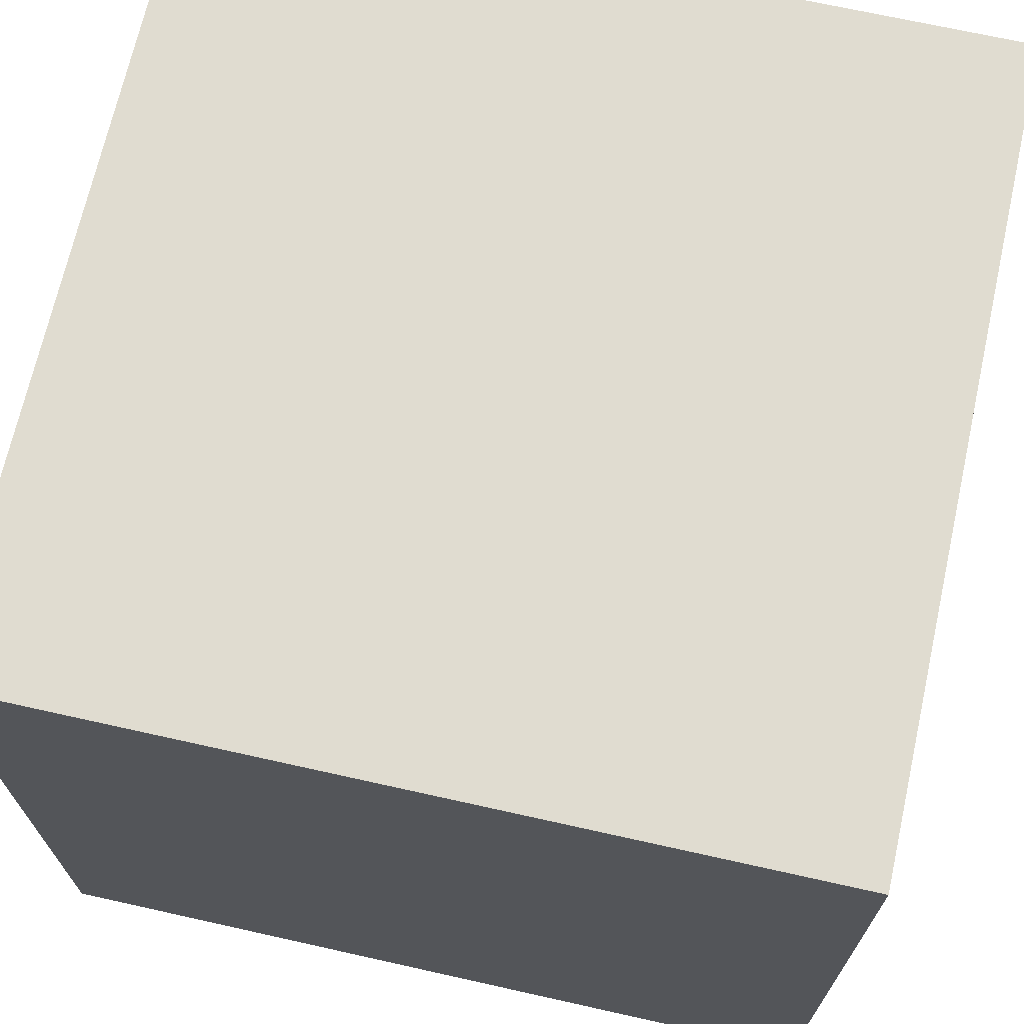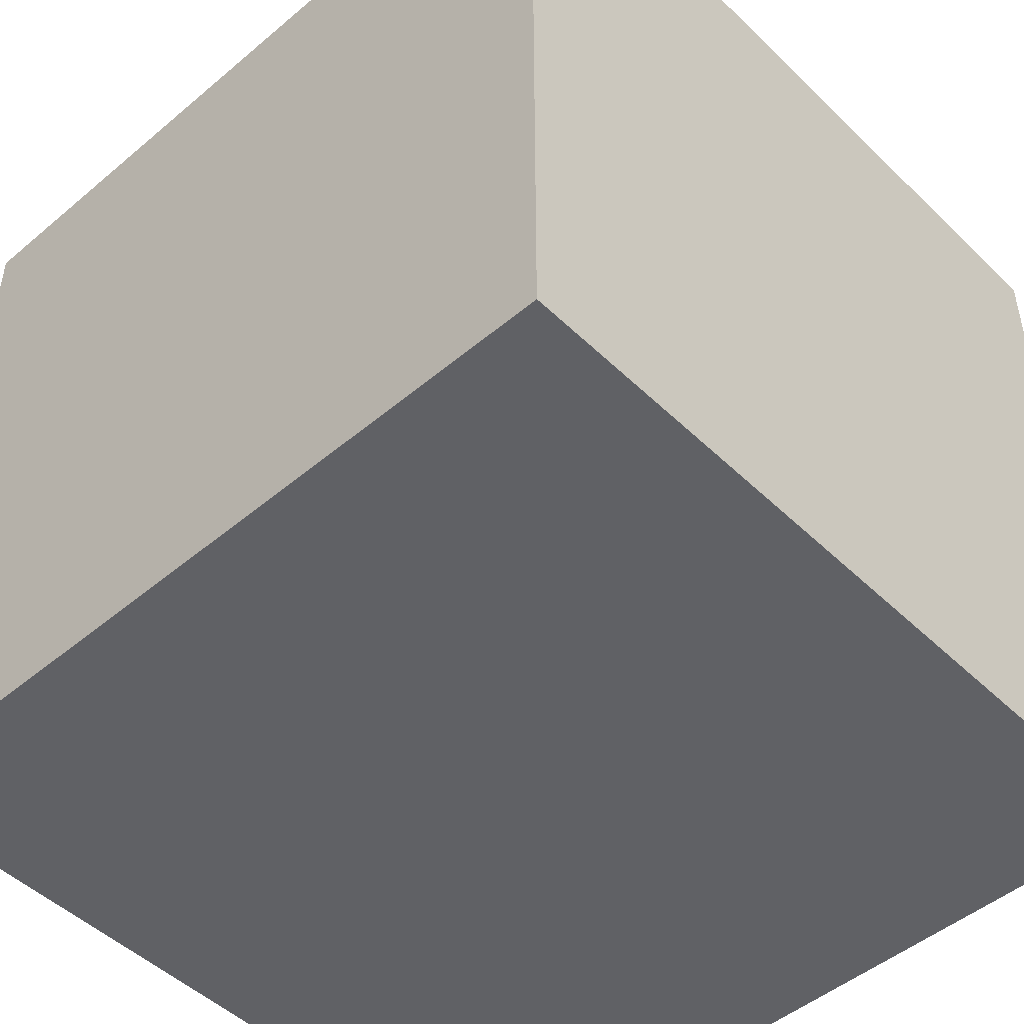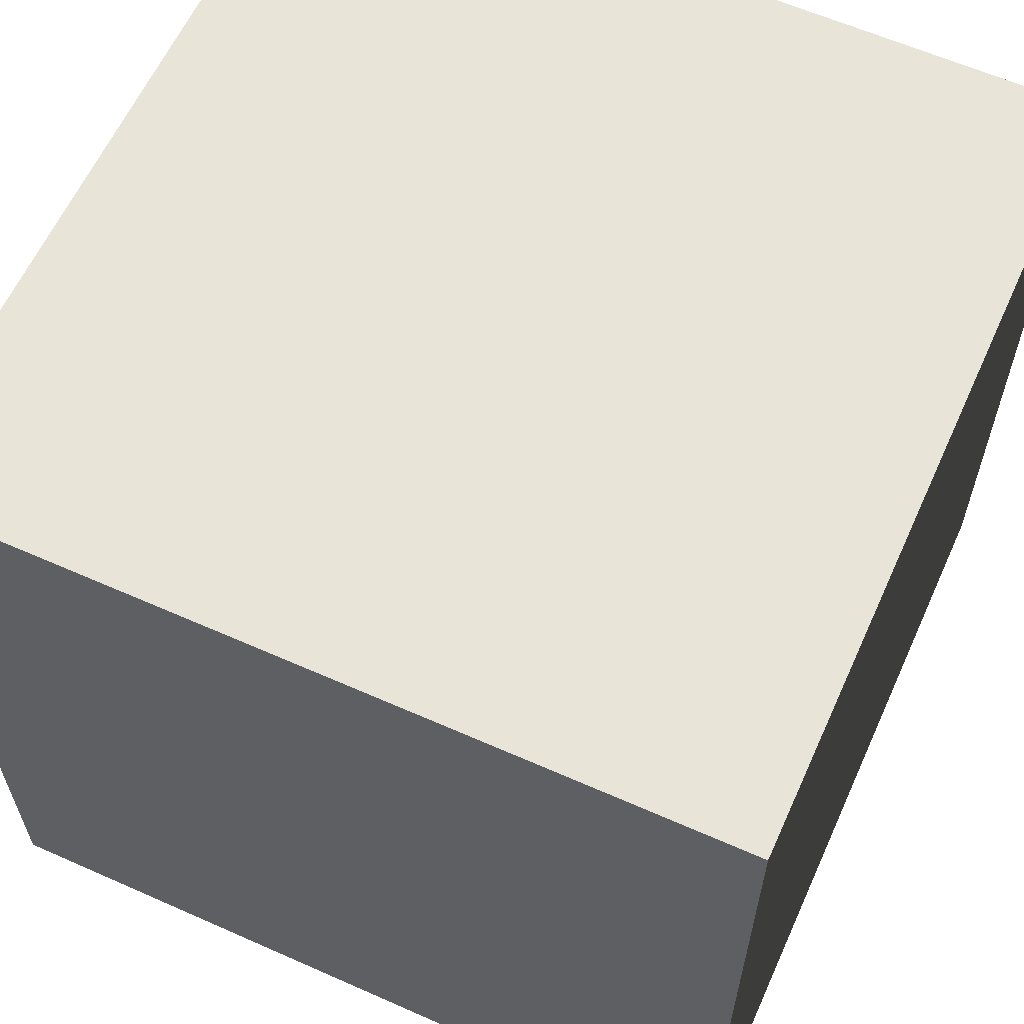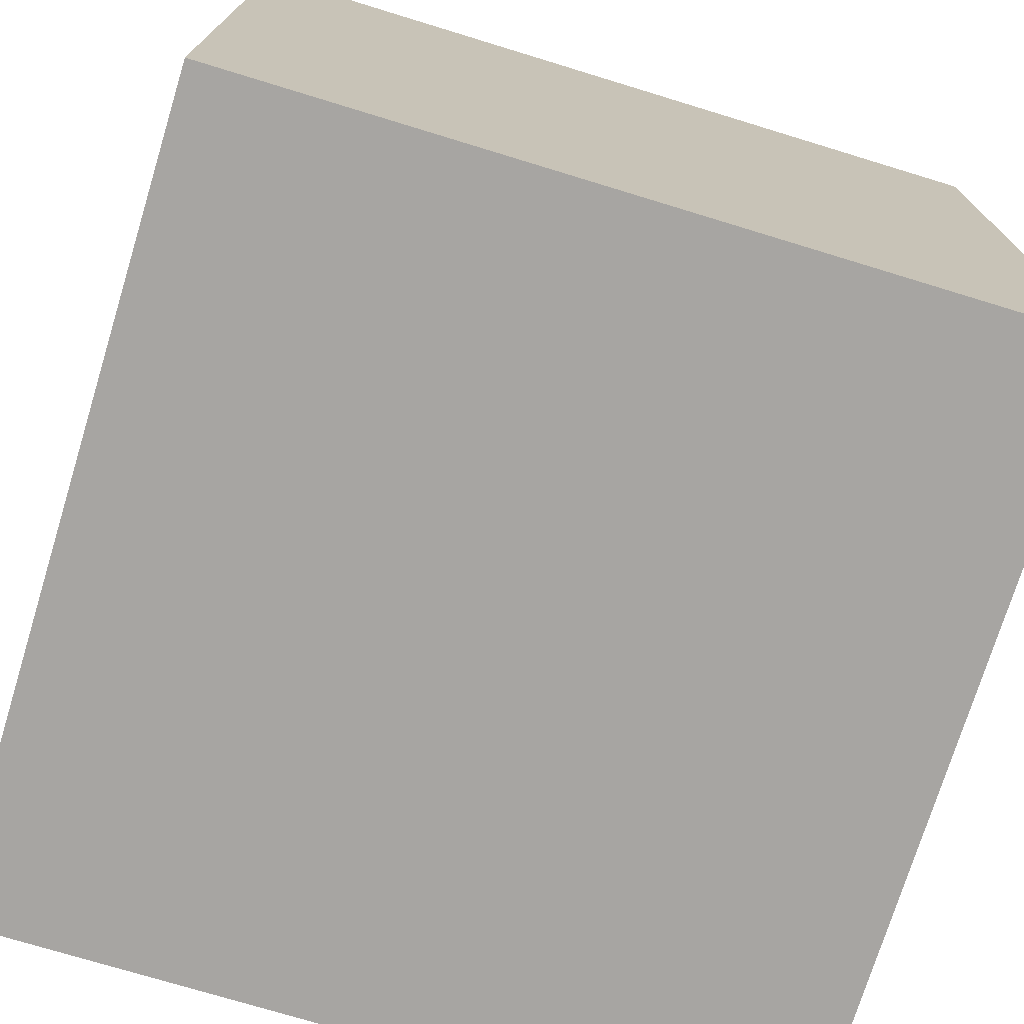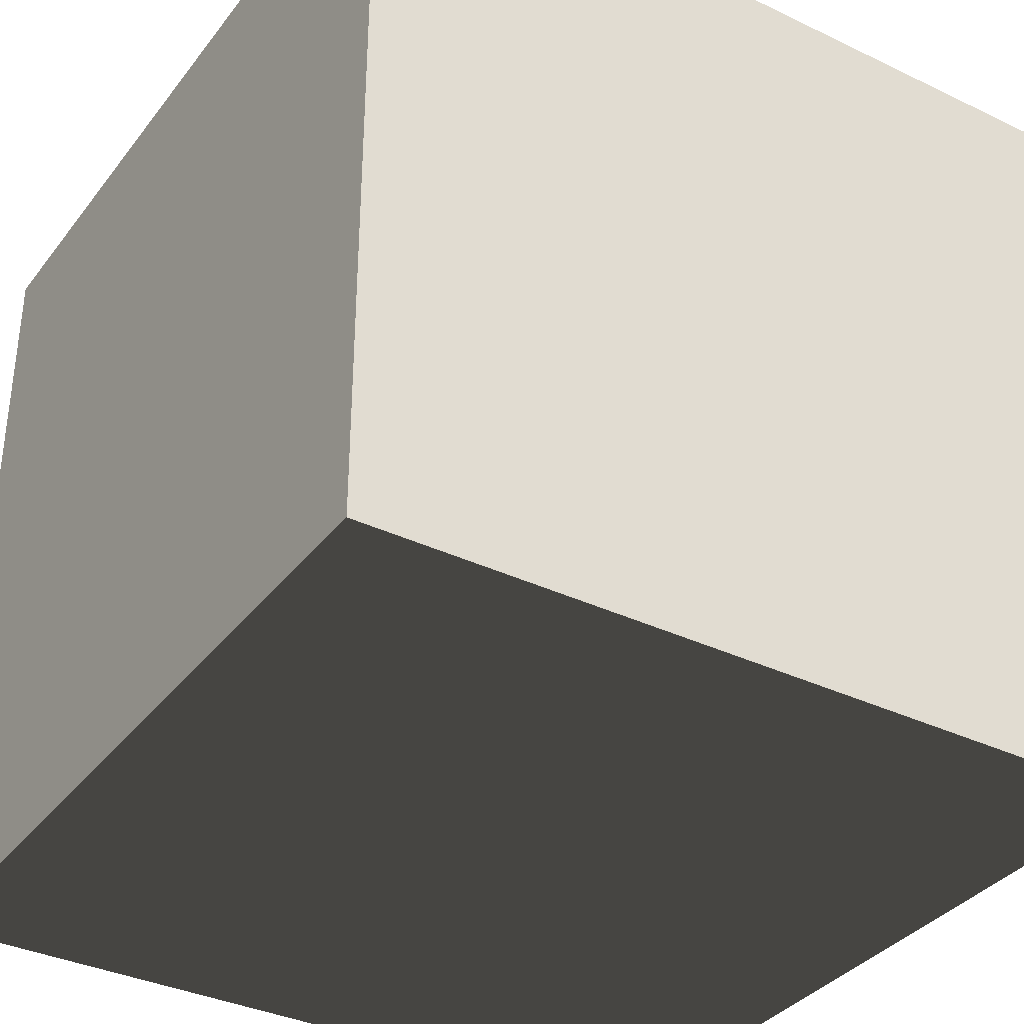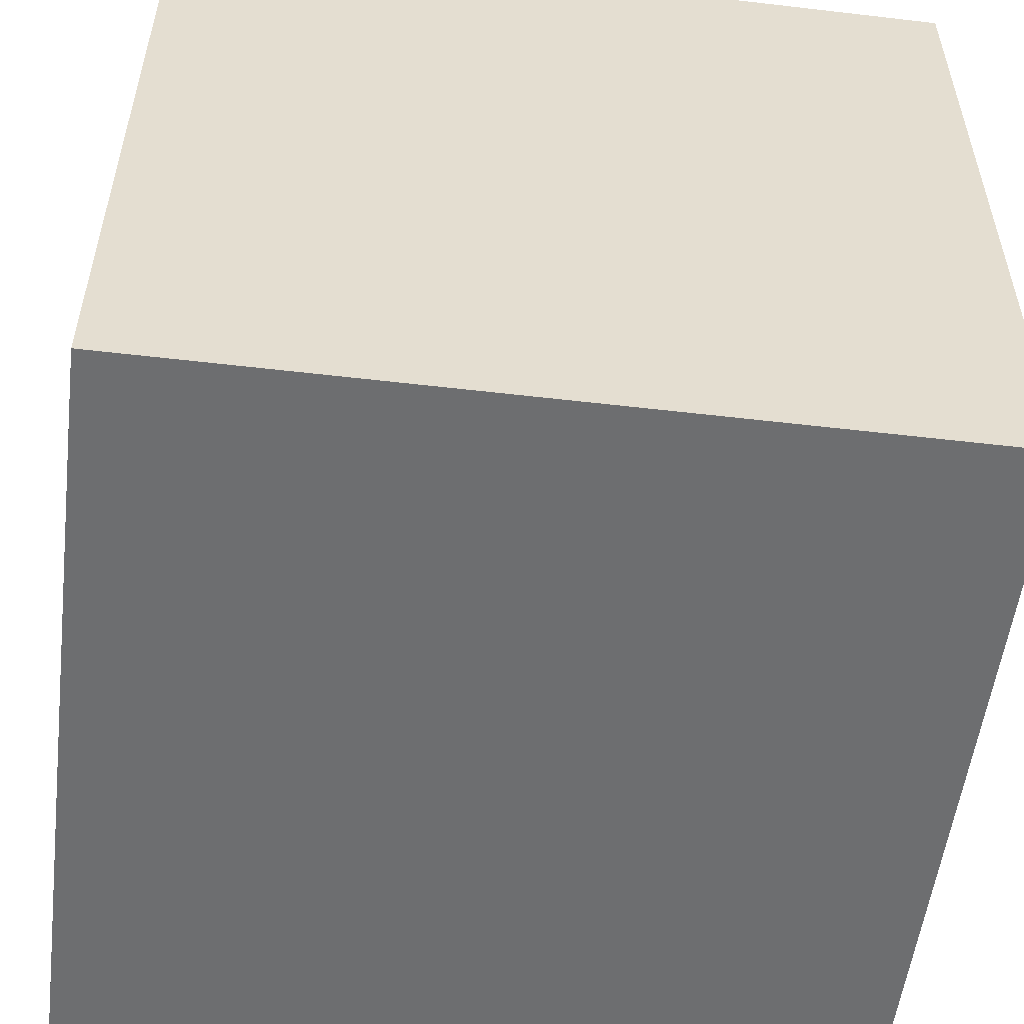
<metadata>
{"format":"obj","ext":"obj","renderer":"f3d","projection":"perspective","resolution":1024,"background":"white","views":[{"elev":69.6,"azim":102.6,"up":"+Y"},{"elev":-48.7,"azim":43.1,"up":"+Y"},{"elev":61.3,"azim":114.3,"up":"+Y"},{"elev":-73.9,"azim":73.0,"up":"+Y"},{"elev":-35.6,"azim":57.7,"up":"+Z"},{"elev":-54.3,"azim":-7.1,"up":"+Y"}]}
</metadata>
<code>
o Cubic
v -1 -1 -1
v -1 -1  1
v -1  1  1
v -1  1  -1
v  1 -1 -1
v  1 -1  1
v  1  1  1
v  1  1 -1
f 1 2 3
f 3 4 1
f 7 5 8
f 7 6 5
f 2 1 6
f 6 1 5
f 3 8 4
f 3 7 8
f 4 5 8
f 4 1 5
f 3 2 7
f 2 6 7

</code>
